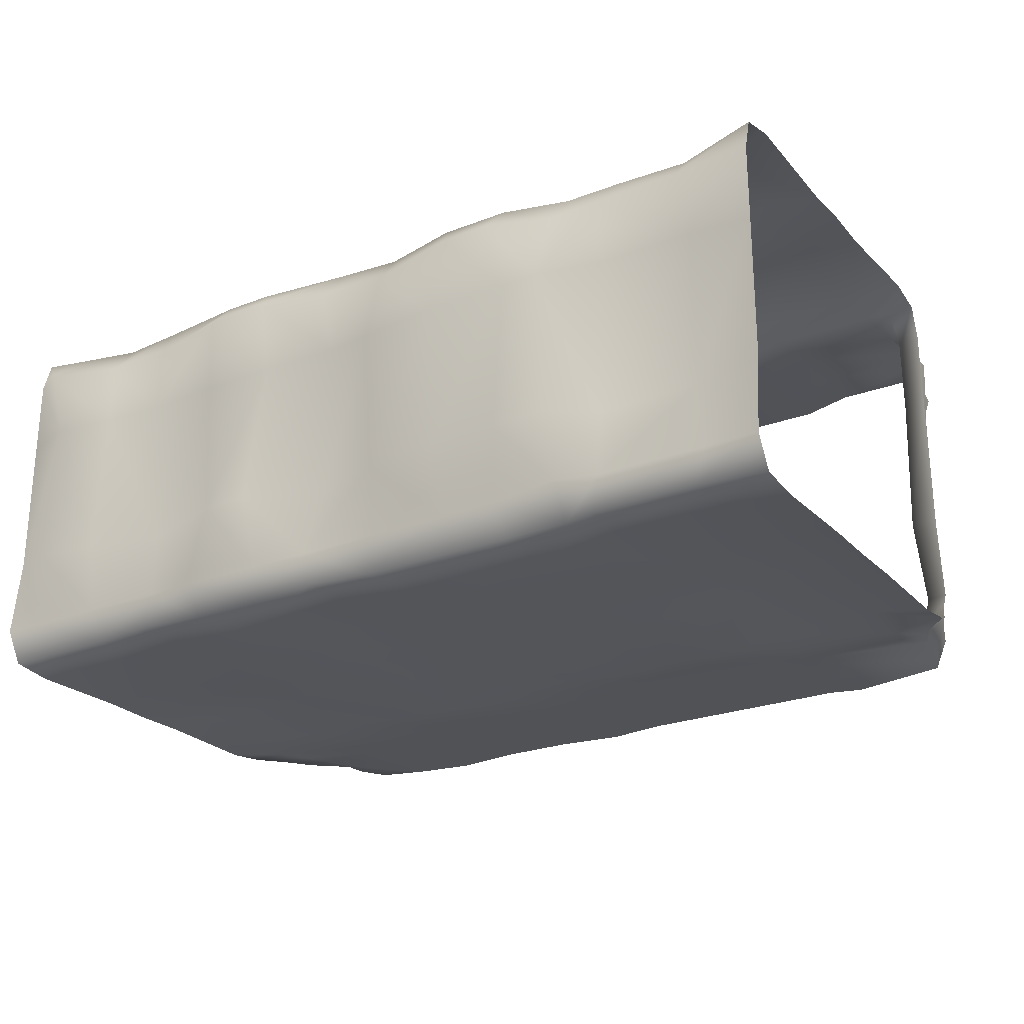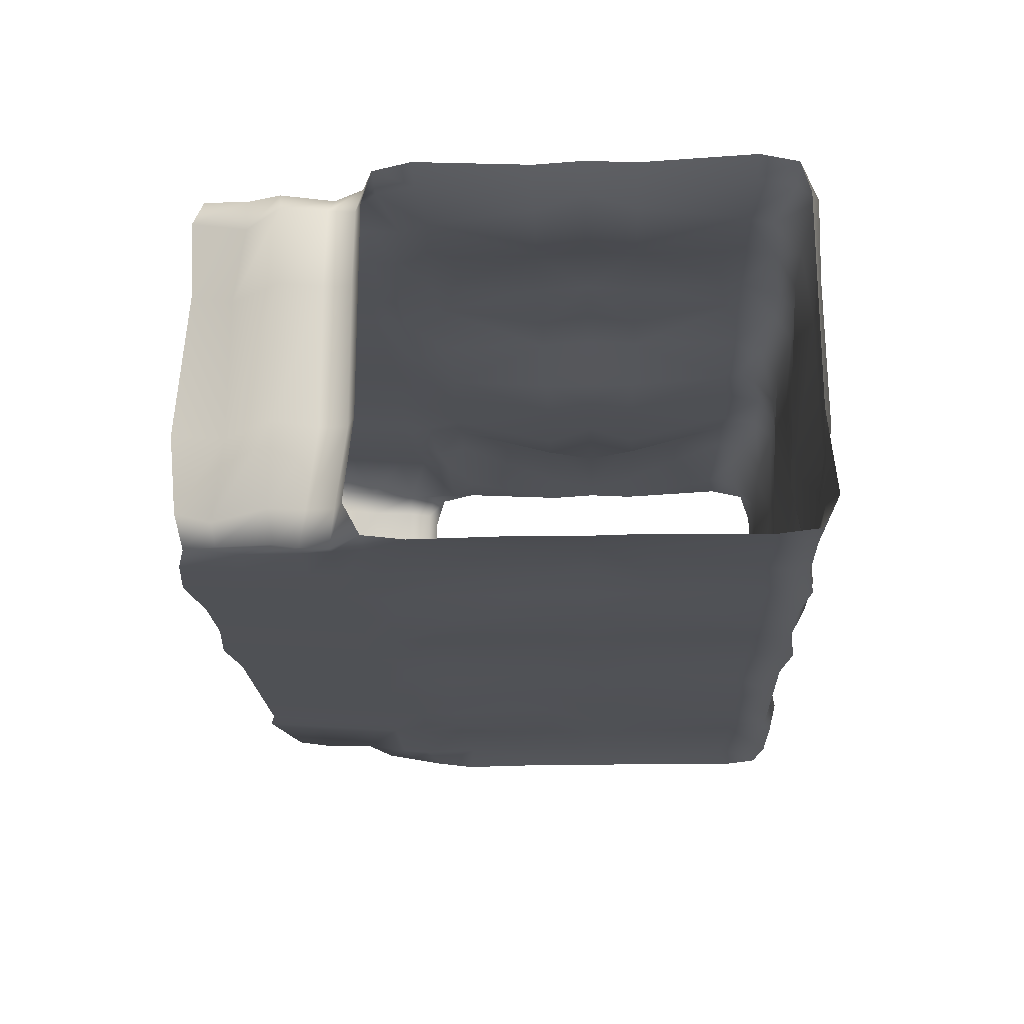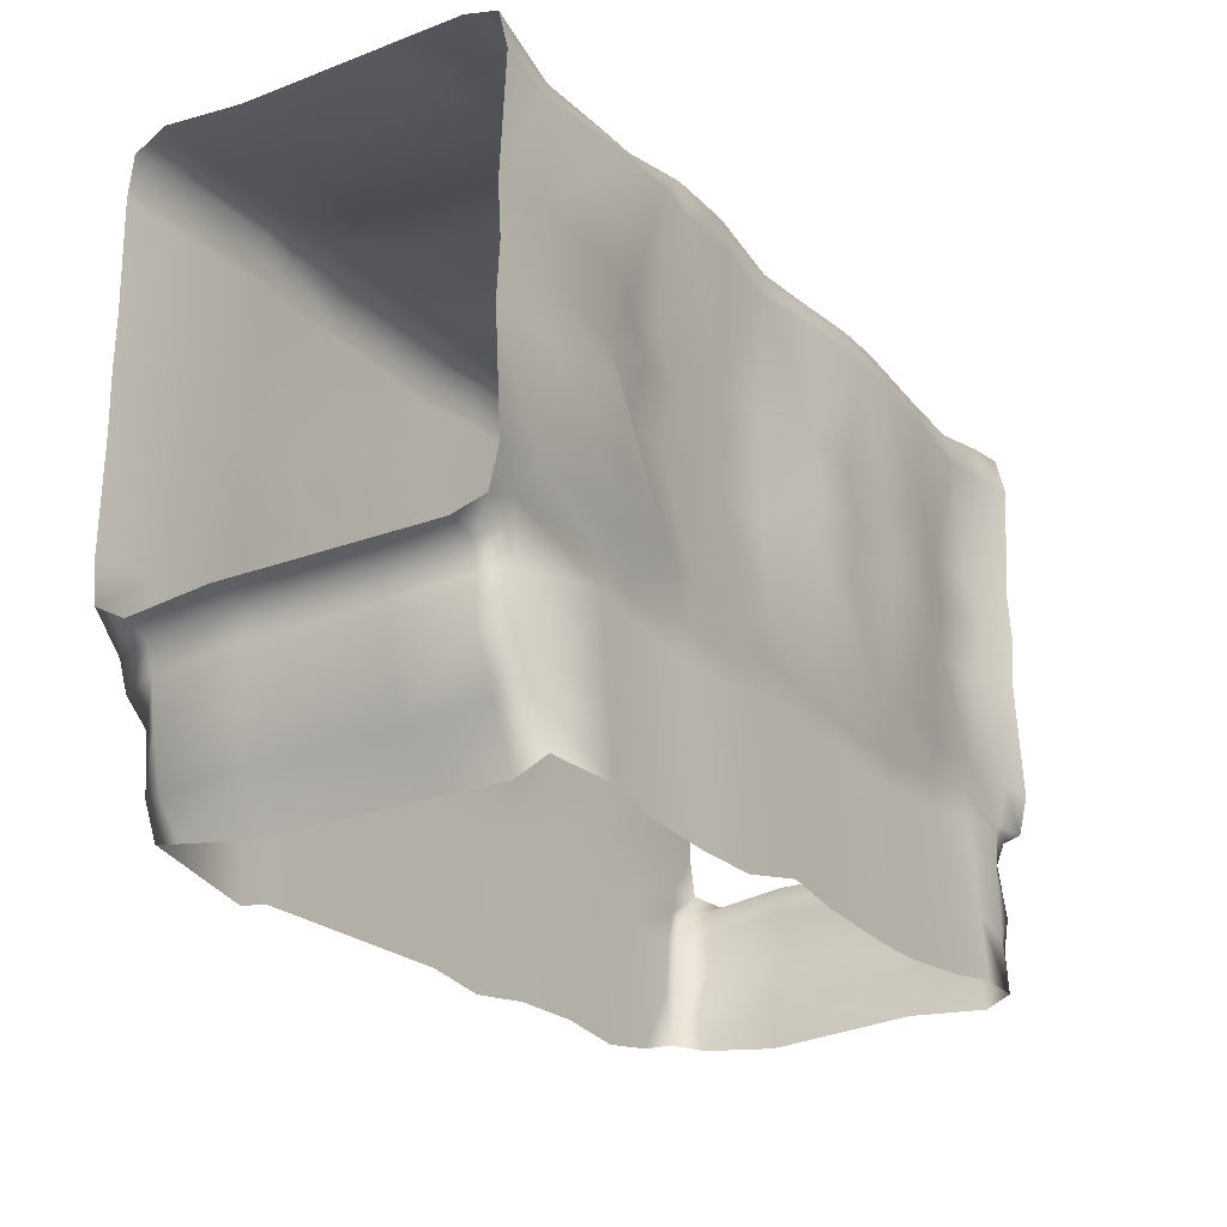
<metadata>
{"format":"obj","ext":"obj","renderer":"f3d","projection":"perspective","resolution":1024,"background":"white","views":[{"elev":-24.6,"azim":32.3,"up":"+Y"},{"elev":-20.2,"azim":-87.4,"up":"+Y"},{"elev":-23.3,"azim":122.4,"up":"+Z"}]}
</metadata>
<code>
g Sharft_Straight_Open
v -3.221 2.414 1.296
v -3.286 2.485 1.098
v -2.731 2.445 1.053
v -2.799 2.428 1.241
v -2.864 0.02602 1.36
v -3.286 0.02602 1.42
v -3.344 0.2652 1.413
v -2.796 0.2652 1.413
v -2.854 1.735 1.473
v -2.786 0.7353 1.473
v -3.28 0.7453 1.316
v -3.221 1.778 1.376
v -2.384 2.341 0.333
v -1.731 2.341 0.333
v -1.798 2.414 0
v -1.894 2.278 1.473
v -2.221 2.278 1.473
v -2.289 2.433 1.35
v -1.826 2.433 1.35
v -1.045 2.452 0
v -3.789 2.278 1.473
v -3.854 2.426 1.35
v -3.28 2.205 1.413
v -4.276 2.445 0.333
v -3.76 2.445 0.333
v -3.854 2.528 1.098
v -4.181 2.528 1.098
v -2.864 2.341 0.333
v -3.286 2.485 0.348
v -5.978 2.508 0
v -4.75 0.03527 -1.086
v -4.75 0.03527 -0.3804
v -5.171 0.04669 -0.3663
v -5.978 -0.006532 -1.086
v -3.854 0.7779 1.473
v -3.756 1.768 1.413
v -1.799 0.02602 1.36
v -2.316 0.02602 1.36
v -2.251 0.2652 1.413
v -1.864 0.2652 1.413
v -1.079 2.205 1.413
v -1.423 2.205 1.413
v -1.358 2.393 1.29
v -1.011 2.428 1.241
v 0 0.006532 -0.3663
v -1.378 0.03346 -0.3804
v -1.079 0.03507 -0.3804
v -0.367 0.03584 -0.3804
v -1.144 0.03507 -1.086
v -5.651 0.04669 -0.3663
v -5.978 0.006532 -0.3663
v -0.3869 0.0489 -1.044
v 0 -0.006532 -1.086
v -2.286 2.485 1.098
v -2.796 2.205 1.413
v -2.354 1.778 1.473
v -2.286 -0.008078 -1.086
v -5.75 0.007406 -1.086
v -1.829 2.485 1.098
v -2.289 0.7779 1.473
v -1.826 0.7779 1.473
v -5.304 0.02047 -1.044
v -3.286 0.03787 -1.086
v -2.731 0.007008 -1.044
v -4.181 0.7779 1.473
v -4.28 1.768 1.413
v -3.286 0.03787 -0.3804
v -2.864 0.04126 -0.3663
v -3.76 0.04011 -0.3663
v -3.854 0.01311 -1.086
v -4.181 -0.006532 -1.086
v -1.761 1.778 1.473
v -4.276 0.02047 -0.3663
v -1.731 0.04648 -0.3663
v -4.246 2.278 1.473
v -3.721 0.2353 1.473
v -4.314 0.2353 1.473
v -4.181 2.426 1.35
v -3.76 0.02602 1.36
v -4.276 0.02602 1.36
v -2.384 0.03924 -0.3663
v -1.829 -0.000842 -1.086
v -1.511 -0.01473 -1.086
v -5.978 0.02602 -1.36
v -5.72 0.02602 -1.36
v -5.171 0.02602 -1.36
v -4.75 0.02602 -1.42
v -0.2636 2.458 -1.97
v -5.978 0.2353 -1.473
v -5.171 2.341 -0.333
v -4.75 2.485 -0.348
v -5.978 1.725 -1.413
v -5.978 0.7879 -1.413
v -5.795 1.784 -1.946
v -5.8 1.755 -1.658
v -5.8 2.289 -1.643
v -5.823 2.307 -1.946
v -3.855 2.455 -1.764
v -5.236 2.428 -1.241
v -4.814 2.414 -1.296
v -0.4352 1.778 1.376
v -1.076 1.778 1.376
v -0.5197 2.205 1.413
v -4.75 2.485 -1.098
v -5.978 2.488 0.333
v -5.304 2.445 -1.053
v -5.978 2.528 -1.098
v -5.651 2.341 0.333
v -5.75 2.485 -1.098
v -5.746 2.433 -1.35
v -5.978 2.468 -1.35
v -5.978 2.248 -1.413
v -3.857 2.484 -2.179
v 0 2.488 -0.333
v -3.762 0.08497 -2.189
v -0.5197 2.416 1.236
v -0.3869 2.488 1.053
v 0 2.528 1.098
v 0 2.468 1.35
v -0.4515 0.7453 1.316
v -1.144 0.7453 1.316
v -1.511 2.528 -1.098
v -1.378 2.381 -0.348
v -1.358 0.02602 -1.36
v -1.144 0.02602 -1.42
v -3.761 0.05549 -1.775
v -0.4316 0.02602 -1.42
v -1.076 0.2353 1.473
v -1.423 0.3079 1.413
v -1.446 0.7779 1.473
v -1.144 2.528 1.098
v -1.079 2.528 0.348
v -0.367 2.528 0.348
v 0 1.725 1.413
v 0 0.7879 1.413
v -0.4316 0.02602 1.42
v -0.3869 0.2652 1.413
v 0 0.2353 1.473
v 0 0.02602 1.36
v -1.144 0.02602 1.42
v -1.358 0.02602 1.36
v -1.378 2.381 0.348
v -0.367 2.528 -0.348
v -1.511 2.528 1.098
v -1.511 1.778 1.473
v 0 2.248 1.413
v -1.079 2.528 -0.348
v 0 2.488 0.333
v -5.814 2.278 1.473
v -5.978 2.248 1.413
v -5.978 2.468 1.35
v -5.746 2.433 1.35
v -5.75 2.485 1.098
v -5.978 2.528 1.098
v -5.304 2.445 1.053
v -4.75 2.485 1.098
v -4.814 2.414 1.296
v -5.236 2.428 1.241
v -1.144 2.528 -1.098
v -5.181 1.735 1.473
v -4.814 1.778 1.376
v -4.756 0.7453 1.316
v -5.25 0.7353 1.473
v -5.681 1.778 1.473
v -5.746 0.7779 1.473
v -5.978 0.7879 1.413
v -5.978 1.725 1.413
v -4.277 0.05549 -1.775
v -4.279 0.08497 -2.189
v -1.361 0.08497 -2.189
v -1.36 0.05549 -1.775
v -5.49 0.08497 -2.15
v 0 2.528 -1.098
v -0.3869 2.488 -1.053
v -0.2912 2.416 -1.236
v -5.651 2.341 -0.333
v -5.978 2.488 -0.333
v -5.573 0.05549 -1.775
v -5.719 0.04076 -1.76
v -5.613 0.1022 -1.936
v -4.75 2.485 0.348
v -5.171 2.341 0.333
v -4.276 0.02602 -1.36
v -3.76 0.02602 -1.36
v -4.756 2.205 1.413
v -5.784 0.2652 1.413
v -5.978 0.2353 1.473
v -4.691 0.2652 1.413
v -5.24 0.2652 1.413
v -5.24 2.205 1.413
v -4.181 2.426 -1.35
v -1.361 2.452 -2.119
v -1.36 2.422 -1.704
v -1.013 2.458 -1.656
v -1.014 2.487 -2.07
v -4.75 0.02602 1.42
v -5.171 0.02602 1.36
v -5.72 0.02602 1.36
v -5.978 0.02602 1.36
v -5.239 2.487 -2.07
v -5.237 2.458 -1.656
v -1.147 0.08497 -2.249
v -1.145 0.05549 -1.835
v -1.829 2.485 -1.098
v -2.865 0.05549 -1.775
v -2.867 0.08497 -2.189
v -1.511 -0.006532 1.086
v -1.829 -0.000842 1.086
v -2.384 0.03924 0.3663
v -1.731 0.04648 0.3663
v -2.286 2.485 -1.098
v -1.011 2.428 -1.241
v -4.276 0.02047 0.3663
v -4.181 -0.006532 1.086
v -3.854 0.01311 1.086
v -3.76 0.04011 0.3663
v -2.864 0.04126 0.3663
v -1.358 2.393 -1.29
v -5.174 0.08497 -2.189
v -3.286 0.03787 0.3804
v -5.173 0.05549 -1.775
v -5.732 0.2942 -1.962
v -5.779 0.2647 -1.718
v -2.731 0.007009 1.044
v -3.286 0.03787 1.086
v -2.316 0.02602 -1.36
v -1.799 0.02602 -1.36
v -5.746 0.8174 -1.658
v -5.304 0.02047 1.044
v -5.75 0.007406 1.086
v -2.286 -0.008077 1.086
v -5.795 0.8468 -1.946
v -3.286 2.485 -0.348
v -2.864 2.341 -0.333
v -4.181 2.528 -1.098
v 0 -0.006532 1.086
v -0.3869 0.0489 1.044
v -3.854 2.528 -1.098
v -3.76 2.445 -0.333
v -4.276 2.445 -0.333
v -3.289 0.08497 -2.249
v -5.978 0.006532 0.3663
v -5.651 0.02971 0.3663
v -3.854 2.426 -1.35
v -3.287 0.05549 -1.835
v -1.144 0.03507 1.086
v -0.367 0.03584 0.3804
v -1.079 0.03507 0.3804
v -1.378 0.04166 0.3804
v -1.826 2.433 -1.35
v 0 0.006532 0.3663
v -5.978 -0.006532 1.086
v -2.289 2.433 -1.35
v -5.171 0.02971 0.3663
v -4.75 0.03527 0.3804
v -4.752 0.08497 -2.249
v -4.751 0.05549 -1.835
v -4.75 0.03527 1.086
v 0 2.508 0
v -0.4093 2.487 0
v -4.263 2.487 0
v -2.825 2.357 0
v -4.75 2.507 0
v -3.773 2.487 0
v -1.412 2.454 0
v -2.318 2.414 0
v -5.21 2.357 0
v -5.718 2.414 0
v -3.286 2.507 0
v -3.773 0.02661 0
v -0.4093 0.04934 0
v -1.045 0.03635 0
v -4.75 0.0283 0
v -1.412 0.03092 0
v -2.825 0.03602 0
v -3.286 0.0309 0
v -5.978 0 0
v -4.263 0.006969 0
v -5.21 0.04948 0
v 0 0 0
v -1.798 0.02238 0
v -5.718 0.03063 0
v -2.318 0.01514 0
v -1.731 2.341 -0.333
v -2.384 2.341 -0.333
v -2.802 2.487 -2.07
v -2.801 2.458 -1.656
v -3.224 2.473 -2.125
v -3.223 2.443 -1.71
v -3.286 0.02602 -1.42
v -2.864 0.02602 -1.36
v -2.799 2.428 -1.241
v -2.731 2.445 -1.053
v -3.286 2.485 -1.098
v -3.221 2.414 -1.296
v -0.3811 2.366 -2.627
v -1.148 0.1144 -2.663
v -1.803 0.1144 -2.603
v -2.32 0.1144 -2.603
v -0.4493 0.8663 -2.627
v -5.529 0.8663 -2.627
v -3.858 2.514 -2.593
v -4.185 2.514 -2.593
v -1.015 2.517 -2.484
v -0.4493 2.521 -2.504
v -5.464 1.866 -2.565
v -5.632 1.734 -2.264
v -1.362 0.1144 -2.603
v -5.632 0.2442 -2.324
v -5.584 0.1022 -2.295
v -5.567 0.331 -2.567
v -5.24 2.517 -2.484
v -5.175 0.1144 -2.603
v -2.803 2.517 -2.484
v -2.293 2.521 -2.593
v -1.83 2.521 -2.593
v -1.362 2.481 -2.533
v -5.506 2.376 -2.583
v -5.529 2.521 -2.504
v -4.818 2.502 -2.539
v -5.634 2.257 -2.197
v -5.502 0.1144 -2.515
v -3.763 0.1144 -2.603
v -4.28 0.1144 -2.603
v -3.29 0.1144 -2.663
v -5.636 2.459 -2.2
v -4.753 0.1144 -2.663
v -5.632 0.7969 -2.264
v -2.868 0.1144 -2.603
v -3.225 2.502 -2.539
v -5.451 2.526 -2.179
v -5.474 2.511 -1.764
v -5.695 2.418 -1.617
v -5.714 2.458 -1.97
v -2.318 0.08497 -2.189
v -2.317 0.05549 -1.775
v -1.801 0.05549 -1.775
v -1.802 0.08497 -2.189
v -4.184 2.484 -2.179
v -4.183 2.455 -1.764
v -4.815 2.443 -1.71
v -4.817 2.473 -2.125
v -0.3934 0.1022 -2.295
v -0.3644 0.1022 -1.936
v -1.828 2.492 -2.179
v -1.827 2.462 -1.764
v -2.291 2.462 -1.764
v -2.292 2.492 -2.179
v -2.29 2.447 -1.557
v -4.815 2.428 -1.503
v -1.8 0.04076 -1.568
v -5.788 2.443 -1.423
v -5.815 1.74 -1.475
v -3.76 0.04076 -1.568
v -1.359 0.04076 -1.568
v -5.646 0.04076 -1.568
v -1.359 2.407 -1.497
v -5.237 2.443 -1.449
v -1.145 0.04076 -1.627
v -5.172 0.04076 -1.568
v -5.829 0.25 -1.535
v -3.287 0.04076 -1.627
v -4.75 0.04076 -1.627
v -2.8 2.443 -1.449
v -3.222 2.428 -1.503
v -5.788 0.8026 -1.475
v -2.865 0.04076 -1.568
v -1.012 2.443 -1.449
v -5.761 0.0174 -1.57
v -4.277 0.04076 -1.568
v -3.855 2.44 -1.557
v -5.815 2.268 -1.468
v -5.539 2.499 -1.438
v -2.317 0.04076 -1.568
v -4.182 2.44 -1.557
v -0.4322 0.04076 -1.627
v -1.827 2.447 -1.557
v 0 0.02602 -1.36
v 0 0.2353 -1.473
v 0 1.725 -1.413
v 0 0.7879 -1.413
v -0.1829 1.784 -1.946
v -0.1779 1.755 -1.658
v -0.1779 2.289 -1.643
v -0.155 2.307 -1.946
v 0 2.468 -1.35
v 0 2.248 -1.413
v -0.2589 0.04076 -1.76
v -0.207 0.2942 -2.006
v -0.1983 0.2647 -1.718
v -0.2317 0.8174 -1.658
v -0.1829 0.8468 -1.946
v -0.5139 1.866 -2.565
v -0.3457 1.734 -2.264
v -0.3457 0.2442 -2.324
v -0.411 0.331 -2.567
v -0.3721 2.257 -2.197
v -0.4756 0.1144 -2.515
v -0.3422 2.459 -2.2
v -0.3457 0.7969 -2.264
v -0.2825 2.418 -1.617
v -0.19 2.443 -1.423
v -0.1631 1.74 -1.475
v -0.1491 0.25 -1.535
v -0.19 0.8026 -1.475
v -0.2172 0.0174 -1.57
v -0.1631 2.268 -1.468
f 1 2 3 4
f 5 6 7 8
f 9 10 11 12
f 16 17 18 19
f 21 22 1 23
f 24 25 26 27
f 12 11 35 36
f 37 38 39 40
f 41 42 43 44
f 81 283 281 74
f 68 67 276 275
f 10 8 7 11
f 22 26 2 1
f 29 28 3 2
f 69 270 276 67
f 68 275 283 81
f 51 277 282 50
f 26 25 29 2
f 46 274 272 47
f 48 271 280 45
f 33 50 282 279
f 4 3 54 18
f 55 17 56 9
f 285 284 15 266
f 234 262 269 233
f 59 19 18 54
f 40 39 60 61
f 239 233 269 264
f 65 66 36 35
f 3 28 13 54
f 234 285 266 262
f 177 176 268 30
f 123 147 20 265
f 72 61 60 56
f 10 9 56 60
f 9 12 23 55
f 55 4 18 17
f 55 23 1 4
f 143 114 259 260
f 75 21 36 66
f 76 77 65 35
f 90 267 268 176
f 78 22 21 75
f 226 291 64 57
f 77 76 79 80
f 278 270 69 73
f 50 33 62 58
f 183 87 31 71
f 12 36 21 23
f 34 51 50 58
f 71 31 32 73
f 278 73 32 273
f 79 76 7 6
f 62 33 32 31
f 87 86 62 31
f 5 8 39 38
f 10 60 39 8
f 279 273 32 33
f 85 84 34 58
f 184 183 71 70
f 127 125 49 52
f 52 48 45 53
f 72 56 17 16
f 74 46 83 82
f 35 11 7 76
f 27 26 22 78
f 274 46 74 281
f 47 49 83 46
f 227 226 57 82
f 101 102 41 103
f 271 48 47 272
f 125 124 83 49
f 49 47 48 52
f 59 54 13 14
f 82 57 81 74
f 378 127 52 53
f 64 68 81 57
f 116 117 118 119
f 101 120 121 102
f 86 85 58 62
f 290 184 70 63
f 70 69 67 63
f 67 68 64 63
f 291 290 63 64
f 73 69 70 71
f 124 227 82 83
f 121 128 129 130
f 368 357 193 194
f 131 132 133 117
f 117 116 44 131
f 260 133 132 20
f 120 101 134 135
f 136 137 138 139
f 120 137 128 121
f 128 140 141 129
f 179 178 172 180
f 137 120 135 138
f 131 44 43 144
f 132 131 144 142
f 41 102 145 42
f 369 356 178 179
f 265 142 14 15
f 103 116 119 146
f 145 72 16 42
f 14 142 144 59
f 337 171 170 338
f 351 355 171 337
f 168 126 115 169
f 101 103 146 134
f 137 136 140 128
f 130 61 72 145
f 370 354 126 168
f 103 41 44 116
f 98 340 339 113
f 117 133 148 118
f 141 37 40 129
f 129 40 61 130
f 121 130 145 102
f 371 375 340 98
f 261 240 239 264
f 176 109 106 90
f 96 95 94 97
f 106 109 110 99
f 107 109 176 177
f 372 353 95 96
f 144 43 19 59
f 42 16 19 43
f 149 150 151 152
f 153 152 151 154
f 155 156 157 158
f 235 240 91 104
f 160 161 162 163
f 261 263 91 240
f 164 165 166 167
f 106 104 91 90
f 235 104 100 191
f 386 175 402
f 267 263 181 182
f 267 90 91 263
f 78 75 185 157
f 66 65 162 161
f 186 187 166 165
f 106 99 100 104
f 109 107 111 110
f 188 189 163 162
f 27 78 157 156
f 155 182 181 156
f 332 333 334 331
f 261 24 181 263
f 373 352 333 332
f 27 156 181 24
f 164 167 150 149
f 154 105 108 153
f 122 204 250 218
f 155 158 152 153
f 160 164 149 190
f 336 337 338 335
f 374 351 337 336
f 340 341 342 339
f 174 173 114 143
f 108 182 155 153
f 261 264 25 24
f 375 350 341 340
f 164 160 163 165
f 190 185 161 160
f 158 190 149 152
f 157 185 190 158
f 388 376 406
f 188 196 197 189
f 346 347 348 345
f 75 66 161 185
f 284 204 122 123
f 80 196 188 77
f 377 349 347 346
f 77 188 162 65
f 198 199 187 186
f 197 198 186 189
f 189 186 165 163
f 265 15 284 123
f 200 331 319 312
f 147 123 122 159
f 159 122 218 212
f 222 180 310 309
f 94 232 328 307
f 288 113 302 330
f 286 288 330 314
f 260 20 147 143
f 141 207 208 37
f 174 159 212 175
f 213 214 215 216
f 159 174 143 147
f 399 195 304 305
f 348 286 314 315
f 175 386 173 174
f 5 224 225 6
f 220 225 224 217
f 204 284 285 211
f 241 206 329 325
f 235 191 244 238
f 215 225 220 216
f 256 169 324 327
f 6 225 215 79
f 197 229 230 198
f 224 231 209 217
f 219 256 327 313
f 334 97 321 326
f 115 241 325 323
f 232 222 309 328
f 139 236 237 136
f 172 219 313 322
f 206 335 299 329
f 202 343 398 297
f 208 210 209 231
f 170 202 297 308
f 246 237 247 248
f 140 246 207 141
f 271 272 248 247
f 342 200 312 320
f 37 208 231 38
f 248 249 207 246
f 192 345 316 317
f 274 281 210 249
f 210 208 207 249
f 195 192 317 304
f 172 322 310
f 237 236 251 247
f 338 170 308 298
f 136 237 246 140
f 79 215 214 80
f 198 230 252 199
f 293 211 285 234
f 279 254 255 273
f 169 115 323 324
f 113 339 303 302
f 196 258 229 197
f 229 258 255 254
f 204 211 253 250
f 278 273 255 213
f 97 94 307 321
f 214 213 255 258
f 252 230 243 242
f 292 253 211 293
f 80 214 258 196
f 243 230 229 254
f 278 213 216 270
f 238 294 233 239
f 233 294 293 234
f 38 231 224 5
f 244 295 294 238
f 182 108 268 267
f 133 260 259 148
f 331 334 326
f 142 265 20 132
f 240 235 238 239
f 105 30 268 108
f 28 262 266 13
f 25 264 269 29
f 28 29 269 262
f 13 266 15 14
f 335 338 298 299
f 254 279 282 243
f 339 342 320 303
f 247 251 280 271
f 345 348 315 316
f 249 248 272 274
f 295 292 293 294
f 242 243 282 277
f 217 209 283 275
f 216 220 276 270
f 217 275 276 220
f 209 210 281 283
f 322 311 309 310
f 306 318 321 307
f 311 301 328 309
f 306 307 328 301
f 318 319 326 321
f 194 193 192 195
f 357 377 346 193
f 193 346 345 192
f 350 358 201 341
f 341 201 200 342
f 355 359 203 171
f 171 203 202 170
f 359 376 344 203
f 203 344 343 202
f 367 374 336 205
f 205 336 335 206
f 356 360 221 178
f 178 221 219 172
f 366 361 223 228
f 228 223 222 232
f 354 362 245 126
f 126 245 241 115
f 352 372 96 333
f 333 96 97 334
f 360 363 257 221
f 221 257 256 219
f 363 370 168 257
f 257 168 169 256
f 362 367 205 245
f 245 205 206 241
f 349 364 287 347
f 347 287 286 348
f 401 368 194 88
f 88 194 195 399
f 364 365 289 287
f 287 289 288 286
f 365 371 98 289
f 289 98 113 288
f 353 366 228 95
f 95 228 232 94
f 361 369 179 223
f 223 179 180 222
f 358 373 332 201
f 201 332 331 200
f 180 172 310
f 99 110 373 358
f 89 84 369 361
f 92 93 366 353
f 295 244 371 365
f 292 295 365 364
f 175 212 368 401
f 253 292 364 349
f 290 291 367 362
f 87 183 370 363
f 86 87 363 360
f 111 112 372 352
f 184 290 362 354
f 93 89 361 366
f 85 86 360 356
f 291 226 374 367
f 125 127 376 359
f 124 125 359 355
f 100 99 358 350
f 218 250 377 357
f 250 253 349 377
f 127 378 406 376
f 191 100 350 375
f 226 227 351 374
f 110 111 352
f 401 402 175
f 112 92 353 372
f 244 191 375 371
f 183 184 354 370
f 227 124 355 351
f 84 85 356 369
f 212 218 357 368
f 319 331 326
f 384 385 382 383
f 407 384 383 403
f 389 395 343 344
f 382 394 400 392
f 88 399 397 385
f 392 400 395 389
f 385 397 394 382
f 398 343 395 396
f 393 394 397 296
f 396 395 400 300
f 393 300 400 394
f 296 397 399 305
f 405 391 390 404
f 391 392 389 390
f 402 401 384 407
f 401 88 385 384
f 403 383 391 405
f 383 382 392 391
f 404 390 388 406
f 390 389 344 388
f 379 404 406 378
f 380 403 405 381
f 386 402 407 387
f 381 405 404 379
f 387 407 403 380
f 376 388 344
f 373 110 352

</code>
